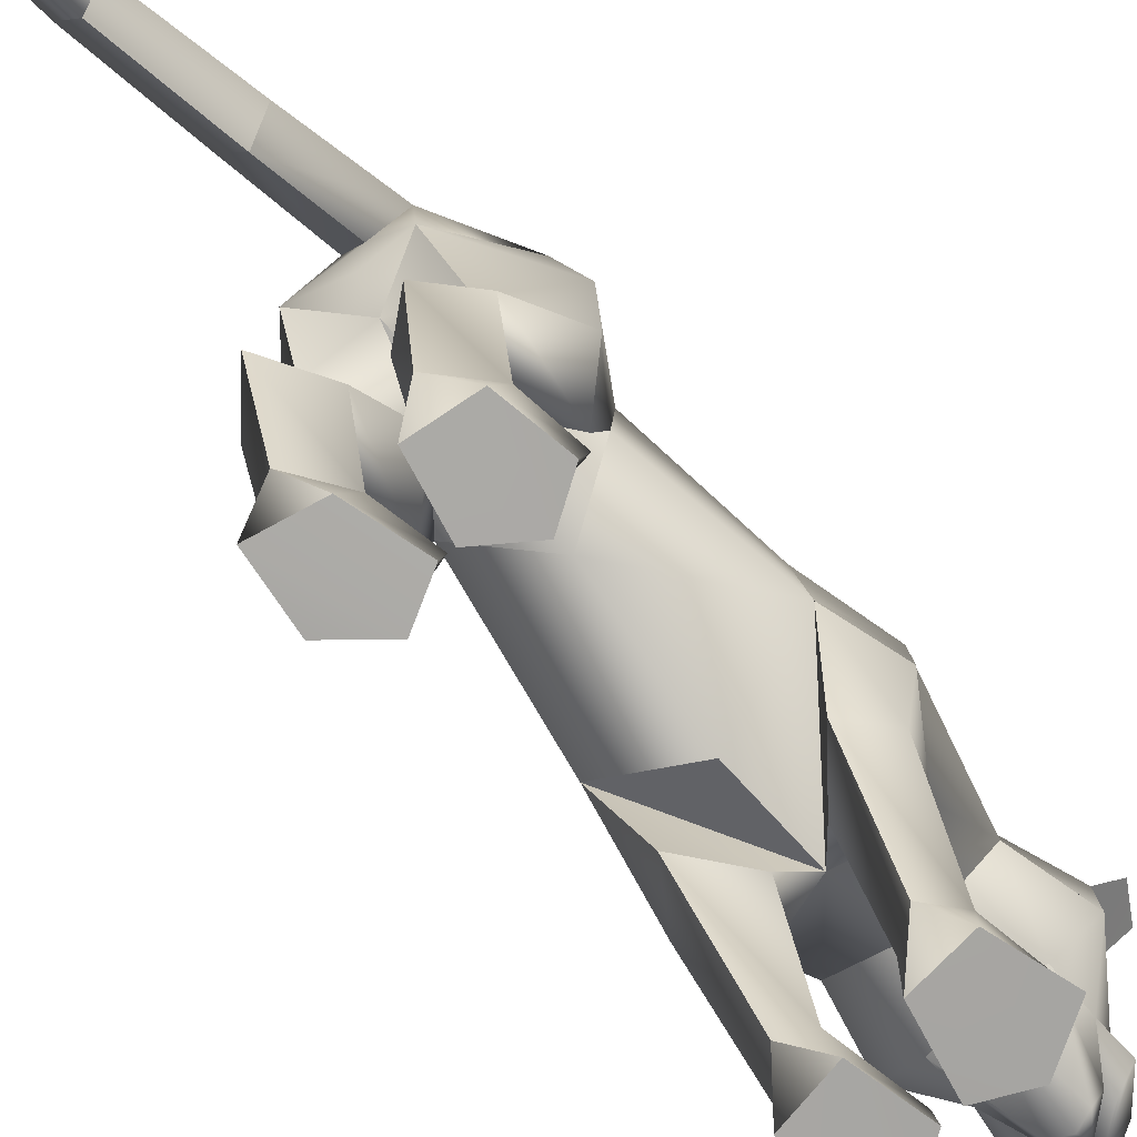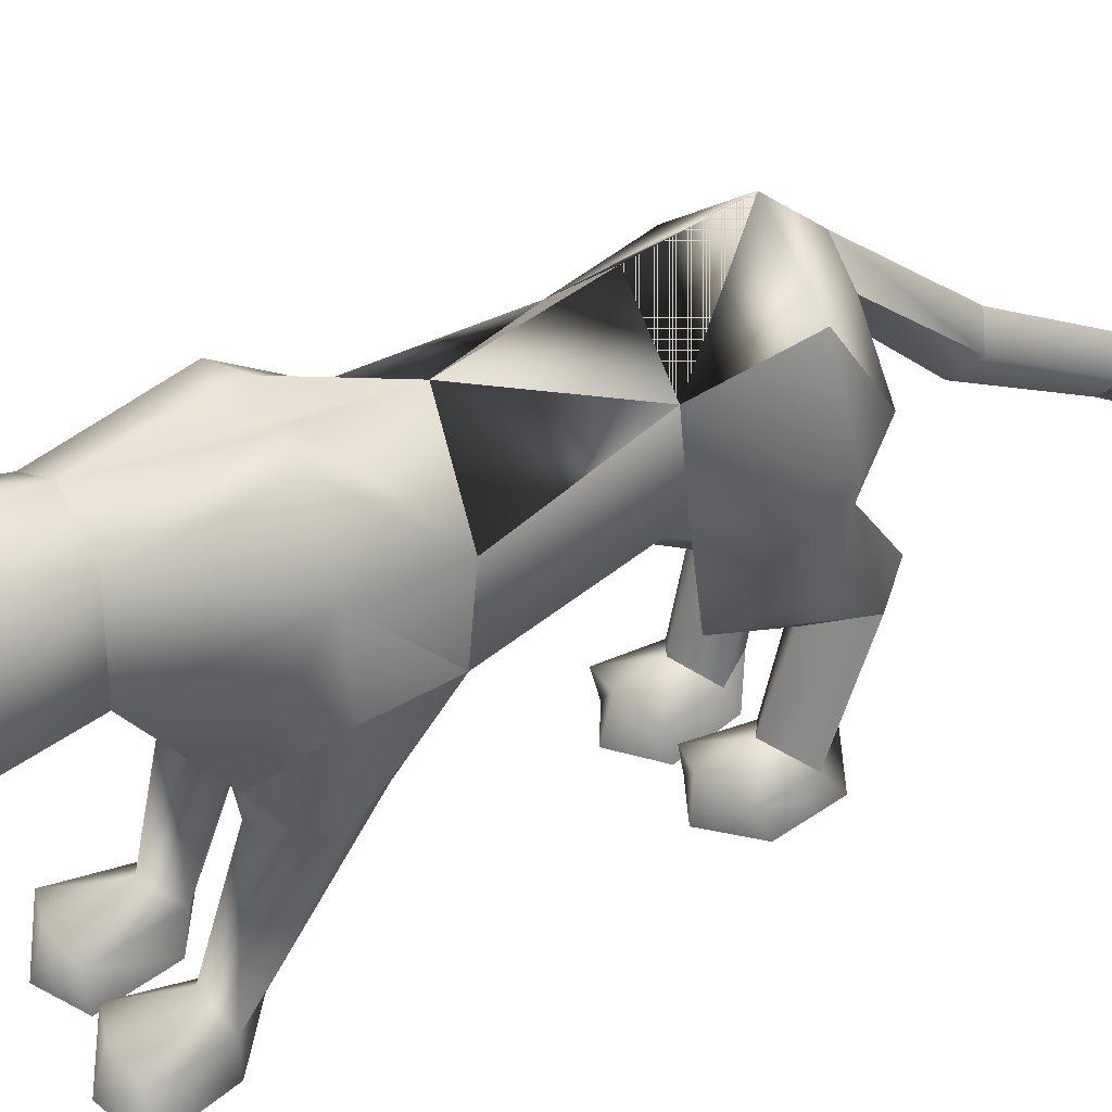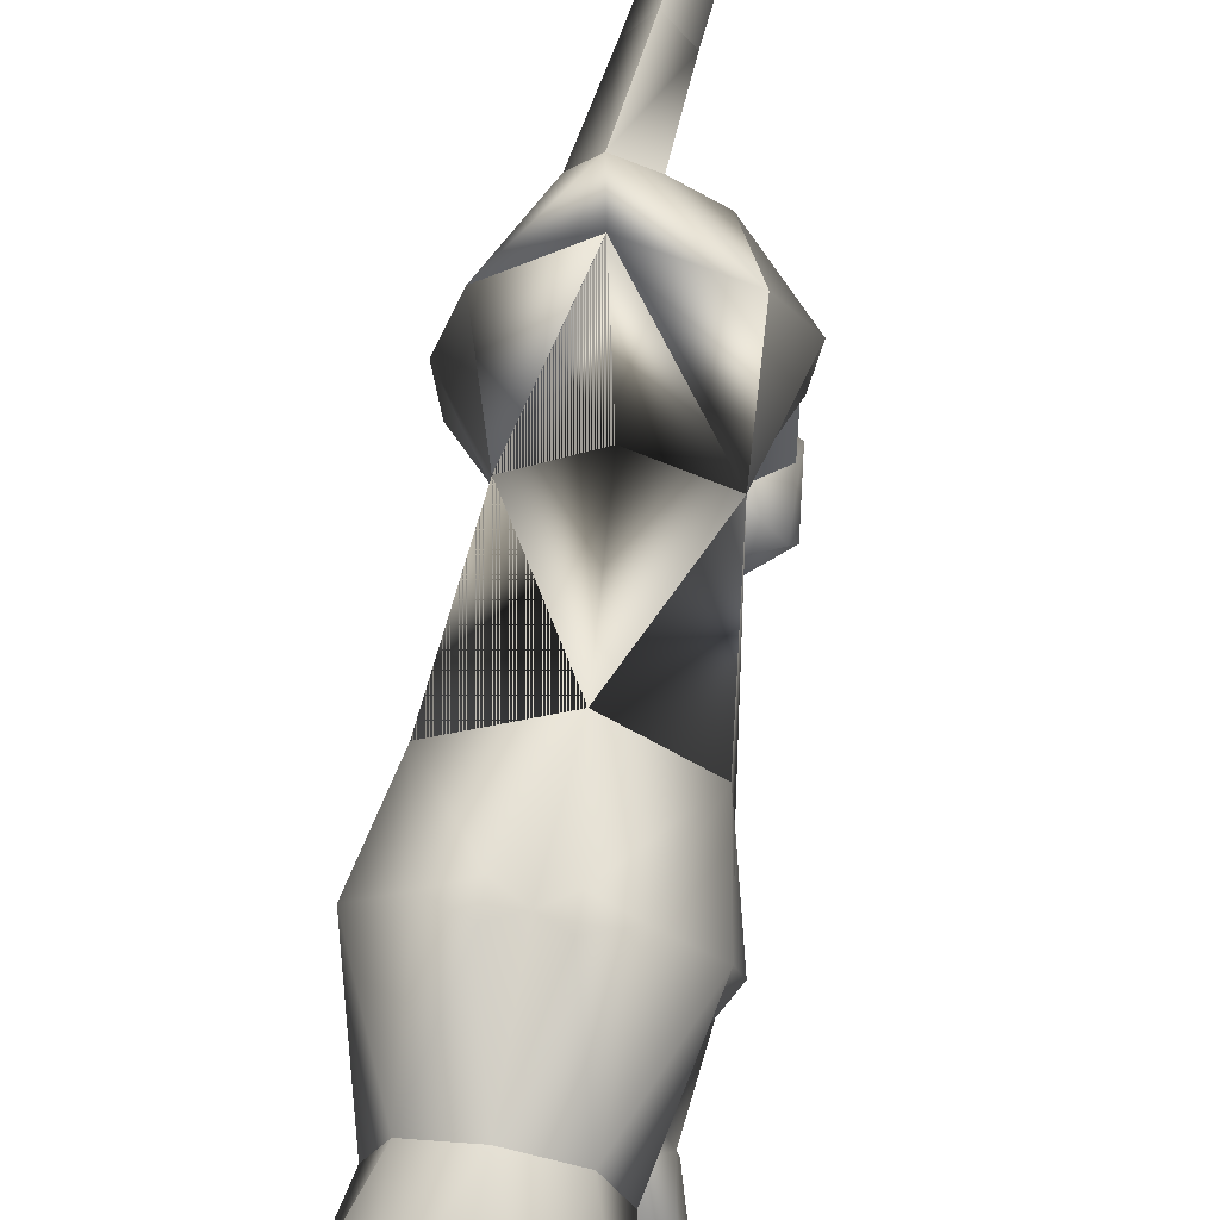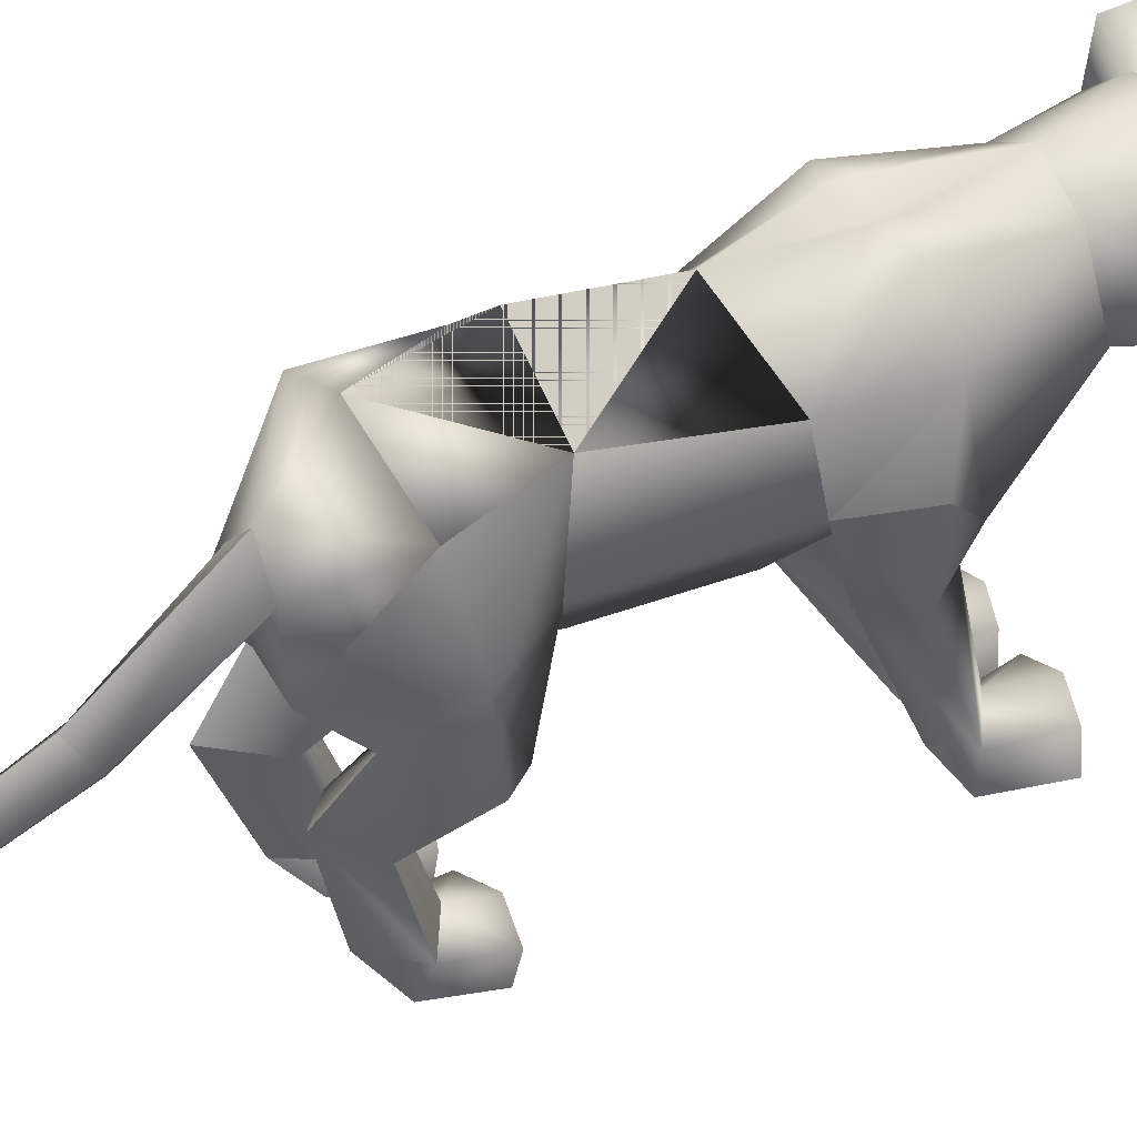
<metadata>
{"format":"obj","ext":"obj","renderer":"f3d","projection":"perspective","resolution":1024,"background":"white","views":[{"elev":-77.0,"azim":-136.7,"up":"+Y"},{"elev":43.5,"azim":61.1,"up":"+Y"},{"elev":79.2,"azim":12.1,"up":"+Y"},{"elev":37.4,"azim":-116.4,"up":"+Y"}]}
</metadata>
<code>
o sittingdown_meshes[0].004
v -0.01768 0.1851 0.5491
v -0.01262 0.1736 0.5623
v -0.01708 0.1403 0.5188
v 0.05874 0.2708 0.558
v 0.1466 0.2529 0.4159
v 0.06517 0.3342 0.5376
v 0.009207 0.2794 0.596
v 0.04579 0.2257 0.6051
v 0.01392 0.1698 0.598
v 0.09139 0.1938 0.5409
v 0.05274 0.156 0.5561
v -0.02883 0.1509 0.5609
v -0.07176 0.1844 0.5509
v 0.01399 0.222 0.6288
v -0.02109 0.2228 0.6096
v -0.04244 0.2673 0.5644
v -0.05905 0.3272 0.5476
v -0.1443 0.239 0.4327
v 0.000777 0.3689 0.5416
v -0.01262 0.1736 0.5623
v -0.03139 0.1743 0.5508
v -0.01708 0.1403 0.5188
v -0.03139 0.1743 0.5508
v -0.01768 0.1851 0.5491
v -0.01708 0.1403 0.5188
v 0.03764 0.1882 0.5457
v 0.03643 0.1433 0.5156
v 0.03519 0.1765 0.5594
v 0.03519 0.1765 0.5594
v 0.03643 0.1433 0.5156
v 0.05222 0.1791 0.5457
v 0.05222 0.1791 0.5457
v 0.03643 0.1433 0.5156
v 0.03764 0.1882 0.5457
v -0.008982 0.4307 0.4062
v 0.1617 0.1648 0.08262
v 0.1617 0.1648 0.08262
v -0.1867 0.1648 0.09543
v -0.1867 0.1648 0.09543
v 0.01127 0.1867 0.5676
v 0.01169 0.1612 0.5589
v 0.05409 0.1799 0.5152
v 0.04937 0.2335 0.5124
v 0.04614 0.2087 0.5301
v -0.03719 0.1751 0.5208
v -0.02962 0.2047 0.535
v -0.03709 0.2292 0.5181
v -0.02962 0.2047 0.535
v -0.03709 0.2292 0.5181
v -0.03719 0.1751 0.5208
v 0.05409 0.1799 0.5152
v -0.03719 0.1751 0.5208
v 0.01169 0.1612 0.5589
v 0.01333 0.1453 0.5749
v 0.05374 0.1558 0.5358
v 0.04015 0.1197 0.5299
v 0.01238 0.1154 0.543
v -0.0171 0.1165 0.5336
v -0.03243 0.1508 0.5409
v 0.01127 0.1867 0.5676
v 0.04614 0.2087 0.5301
v 0.05409 0.1799 0.5152
v 0.04937 0.2335 0.5124
v 0.01169 0.1612 0.5589
v -0.1306 0.4427 0.5349
v -0.1671 0.4028 0.4756
v -0.1306 0.4427 0.5349
v -0.1671 0.4028 0.4756
v 0.1381 0.4318 0.4346
v 0.1133 0.4591 0.5084
v 0.1381 0.4318 0.4346
v 0.1133 0.4591 0.5084
v -0.06121 0.1359 -0.5545
v 0.04761 -0.2803 0.2016
v 0.1013 -0.2682 0.3525
v 0.02924 -0.2726 0.3103
v 0.02924 -0.2726 0.3103
v 0.03651 -0.2154 0.3119
v 0.04761 -0.2803 0.2016
v 0.1393 -0.2813 0.2128
v 0.1781 -0.2713 0.3277
v 0.159 -0.2137 0.32
v 0.09491 -0.2002 0.329
v 0.1781 -0.2713 0.3277
v 0.1393 -0.2813 0.2128
v 0.04761 -0.2803 0.2016
v 0.1013 -0.2682 0.3525
v -0.02748 -0.2814 0.1977
v 0.002643 -0.2734 0.3098
v -0.06543 -0.273 0.3464
v -0.1191 -0.2829 0.1932
v -0.1459 -0.2778 0.3033
v -0.06543 -0.273 0.3464
v -0.0667 -0.2047 0.325
v -0.1313 -0.2203 0.3073
v 0.002643 -0.2734 0.3098
v -0.008845 -0.2166 0.3108
v -0.1191 -0.2829 0.1932
v -0.02748 -0.2814 0.1977
v -0.02748 -0.2814 0.1977
v -0.1459 -0.2778 0.3033
v 0.115 0.1818 -0.4728
v -0.2194 0.1382 -0.3939
v -0.07782 -0.1224 -1.019
v -0.08322 -0.1031 -1.066
v -0.05129 -0.09186 -1.038
v -0.1124 -0.09817 -1.033
v -0.08627 -0.06526 -1.054
v -0.1124 -0.09817 -1.033
v -0.08627 -0.06526 -1.054
v -0.05129 -0.09186 -1.038
v -0.07782 -0.1224 -1.019
v 0.1146 -0.2648 -0.4853
v 0.02346 -0.2716 -0.462
v -0.002658 -0.2802 -0.3601
v 0.06367 -0.2788 -0.3282
v 0.05327 -0.2127 -0.3381
v 0.13 -0.2689 -0.3861
v -0.004032 -0.2313 -0.3526
v 0.1204 -0.2213 -0.3719
v 0.02346 -0.2716 -0.462
v 0.06367 -0.2788 -0.3282
v 0.1146 -0.2648 -0.4853
v 0.13 -0.2689 -0.3861
v 0.02346 -0.2716 -0.462
v -0.002658 -0.2802 -0.3601
v -0.1369 -0.2842 -0.4411
v -0.04653 -0.2764 -0.4553
v -0.1563 -0.2435 -0.3341
v -0.09498 -0.2229 -0.327
v -0.1511 -0.2938 -0.3444
v -0.0879 -0.2908 -0.3083
v -0.02173 -0.2817 -0.3582
v -0.03416 -0.2333 -0.3508
v -0.04653 -0.2764 -0.4553
v -0.02173 -0.2817 -0.3582
v -0.0879 -0.2908 -0.3083
v -0.04653 -0.2764 -0.4553
v -0.1369 -0.2842 -0.4411
v -0.1511 -0.2938 -0.3444
v -0.01831 0.3811 0.08671
v -0.009291 0.4088 0.2758
v 0.1117 0.2434 0.293
v 0.07393 0.3639 0.2755
v -0.1188 0.2361 0.3042
v -0.0894 0.3585 0.284
v -0.001335 0.1649 0.2985
v -0.009291 0.4088 0.2758
v 0.07393 0.3639 0.2755
v 0.1117 0.2434 0.293
v -0.1188 0.2361 0.3042
v -0.0894 0.3585 0.284
v -0.001335 0.1649 0.2985
v -0.01059 0.002423 -0.004947
v -0.009493 0.3717 -0.08313
v 0.1147 0.2652 -0.06418
v -0.01059 0.002423 -0.004947
v -0.1508 0.2801 -0.04004
v 0.02051 0.4065 0.1034
v 0.108 0.07515 0.1773
v 0.108 0.07515 0.1773
v -0.1175 0.07126 0.1807
v -0.05685 0.4045 0.1082
v -0.1175 0.07126 0.1807
v 0.08 0.1876 0.4068
v 0.003463 0.2383 0.4733
v 0.0823 0.2016 0.4846
v -0.07042 0.1936 0.4942
v 0.08 0.1876 0.4068
v 0.001379 0.1763 0.3966
v -0.07594 0.1797 0.4152
v -0.07594 0.1797 0.4152
v -0.07374 0.4058 0.4322
v -0.06028 0.3761 0.5132
v -0.1399 0.3457 0.4381
v -0.06028 0.3761 0.5132
v -0.1399 0.3457 0.4381
v -0.06028 0.3761 0.5132
v -0.07374 0.4058 0.4322
v -0.1399 0.3457 0.4381
v 0.05878 0.4123 0.4212
v 0.05235 0.3817 0.5
v 0.123 0.3587 0.4137
v 0.123 0.3587 0.4137
v 0.05878 0.4123 0.4212
v 0.05235 0.3817 0.5
v 0.05236 0.3817 0.5
v -0.04102 0.03008 -0.2335
v -0.03129 0.407 -0.2916
v 0.02934 0.008718 0.1122
v 0.09002 -0.007288 0.01944
v 0.08305 0.01176 0.1688
v 0.144 0.001998 0.0962
v 0.02934 0.008718 0.1122
v 0.09002 -0.007288 0.01944
v 0.09002 -0.007288 0.01944
v -0.04174 0.008987 0.1126
v -0.1094 0.01425 0.0382
v -0.0895 0.0105 0.1715
v -0.1577 0.01015 0.09736
v -0.1094 0.01425 0.0382
v -0.04174 0.008987 0.1126
v -0.1094 0.01425 0.0382
v -0.07663 0.3948 -0.4658
v -0.07663 0.3948 -0.4658
v 0.09418 -0.2251 0.1638
v 0.1342 -0.2223 0.2119
v 0.08467 -0.188 0.2309
v 0.09418 -0.2251 0.1638
v 0.054 -0.2233 0.1862
v 0.09418 -0.2251 0.1638
v -0.03945 -0.2246 0.1824
v -0.06788 -0.1903 0.226
v -0.1176 -0.2247 0.1986
v -0.08265 -0.2257 0.1525
v -0.08265 -0.2257 0.1525
v -0.08265 -0.2257 0.1525
v -0.134 0.2317 -0.5561
v -0.0796 0.1998 -0.5641
v -0.0983 0.2966 -0.562
v -0.04744 0.2497 -0.5673
v -0.04744 0.2497 -0.5673
v -0.0796 0.1998 -0.5641
v -0.0983 0.2966 -0.562
v -0.0983 0.2966 -0.562
v -0.134 0.2317 -0.5561
v -0.0796 0.1998 -0.5641
v 0.01342 0.141 -0.5796
v 0.01342 0.141 -0.5796
v 0.01342 0.141 -0.5796
v -0.1372 0.1183 -0.5498
v -0.1372 0.1183 -0.5498
v -0.1372 0.1183 -0.5498
v -0.04889 0.1045 -0.7289
v -0.07977 0.05756 -0.7058
v -0.09003 0.1303 -0.7515
v -0.09003 0.1303 -0.7515
v -0.1222 0.09669 -0.7257
v -0.07977 0.05756 -0.7058
v -0.07977 0.05756 -0.7058
v -0.1222 0.09669 -0.7257
v -0.09003 0.1303 -0.7515
v -0.07977 0.05756 -0.7058
v -0.04889 0.1045 -0.7289
v -0.09003 0.1303 -0.7515
v -0.02833 0.01528 -0.4113
v 0.03625 0.0621 -0.5233
v 0.1079 0.03527 -0.4565
v 0.03625 0.0621 -0.5233
v 0.05425 -0.0186 -0.3414
v 0.03625 0.0621 -0.5233
v -0.0662 0.01239 -0.4062
v -0.1397 0.04044 -0.4714
v -0.2077 -0.001219 -0.3728
v -0.1397 0.04044 -0.4714
v -0.1392 -0.03154 -0.316
v -0.1397 0.04044 -0.4714
v -0.06904 -0.03649 -0.8945
v -0.06904 -0.03649 -0.8945
v -0.106 -0.00641 -0.9097
v -0.07925 0.03036 -0.9276
v -0.106 -0.00641 -0.9097
v -0.06904 -0.03649 -0.8945
v -0.0425 0.000904 -0.9108
v -0.0425 0.000904 -0.9108
v -0.07925 0.03036 -0.9276
v -0.07925 0.03036 -0.9276
v 0.09565 -0.0409 -0.5261
v 0.03556 -0.03853 -0.5872
v -0.01406 -0.05074 -0.4996
v 0.03556 -0.03853 -0.5872
v 0.04519 -0.06936 -0.457
v 0.09565 -0.0409 -0.5261
v 0.03556 -0.03853 -0.5872
v -0.01406 -0.05074 -0.4996
v 0.04519 -0.06936 -0.457
v -0.0604 -0.0553 -0.4928
v -0.1157 -0.04996 -0.5341
v -0.1714 -0.06721 -0.4714
v -0.114 -0.08517 -0.4346
v -0.1157 -0.04996 -0.5341
v -0.0604 -0.0553 -0.4928
v -0.1157 -0.04996 -0.5341
v -0.1714 -0.06721 -0.4714
v -0.114 -0.08517 -0.4346
v 0.05652 -0.1947 -0.4081
v 0.1112 -0.217 -0.4522
v 0.1112 -0.217 -0.4522
v 0.05567 -0.2261 -0.5094
v 0.05652 -0.1947 -0.4081
v 0.05567 -0.2261 -0.5094
v 0.05567 -0.2261 -0.5094
v 0.01183 -0.2235 -0.4379
v 0.01183 -0.2235 -0.4379
v 0.05567 -0.2261 -0.5094
v -0.04788 -0.2274 -0.433
v -0.09892 -0.2064 -0.3934
v -0.0927 -0.2353 -0.4869
v -0.1468 -0.2357 -0.4212
v -0.0927 -0.2353 -0.4869
v -0.1468 -0.2357 -0.4212
v -0.0927 -0.2353 -0.4869
v -0.09892 -0.2064 -0.3934
v -0.04788 -0.2274 -0.433
v -0.0927 -0.2353 -0.4869
v 0.07373 0.3978 0.0805
v 0.01896 0.4055 0.06425
v 0.1473 0.3033 0.08769
v 0.1255 0.1376 -0.04729
v 0.1255 0.1376 -0.04729
v 0.1255 0.1376 -0.04729
v 0.1255 0.1376 -0.04729
v 0.1255 0.1376 -0.04729
v 0.1255 0.1376 -0.04729
v -0.1785 0.2961 0.1055
v -0.1115 0.3933 0.09207
v -0.05846 0.4037 0.06924
v -0.1583 0.164 -0.01934
v -0.1583 0.164 -0.01934
v -0.1583 0.164 -0.01934
v -0.1583 0.164 -0.01934
v -0.1583 0.164 -0.01934
v 0.06626 0.1583 -0.314
v 0.07849 0.3208 -0.2927
v 0.06626 0.1583 -0.314
v 0.07849 0.3208 -0.2927
v 0.07849 0.3208 -0.2927
v 0.06626 0.1583 -0.314
v 0.06192 0.3324 -0.4628
v 0.06192 0.3324 -0.4628
v 0.06192 0.3324 -0.4628
v -0.1312 0.3032 -0.2683
v -0.1325 0.1398 -0.2798
v -0.1312 0.3032 -0.2683
v -0.1325 0.1398 -0.2798
v -0.1325 0.1398 -0.2798
v -0.1312 0.3032 -0.2683
v -0.1886 0.2919 -0.425
v -0.1884 0.2918 -0.425
v -0.1884 0.2918 -0.425
v -0.004792 0.02801 0.1518
v -0.004792 0.02801 0.1518
v -0.004792 0.02801 0.1518
v -0.004792 0.02801 0.1518
v -0.004792 0.02801 0.1518
v -0.004792 0.02801 0.1518
v -0.004792 0.02801 0.1518
v -0.05487 0.09443 -0.5112
v -0.05487 0.09443 -0.5112
v -0.05487 0.09443 -0.5112
v -0.6886 -0.08061 0.9927
v -0.6886 -0.08061 0.9927
v -0.04744 0.2497 -0.5673
v -0.1884 0.2918 -0.425
v -0.07663 0.3948 -0.4658
v -0.1312 0.3032 -0.2683
v -0.1872 0.2905 -0.4251
v -0.07544 0.3936 -0.4659
v -0.1301 0.3018 -0.2685
v -0.0768 0.395 -0.4657
v -0.1313 0.3034 -0.2683
f 327 155 189
f 155 337 189
f 205 189 337
f 340 356 354
f 189 205 327
f 178 180 17
f 356 357 354
f 337 355 356
f 357 361 338
f 356 358 359
f 358 361 359
f 340 337 356
f 356 359 357
f 337 205 355
f 357 359 361
f 356 355 358
f 358 360 361
f 1 2 3
f 4 5 6
f 7 4 6
f 7 8 4
f 9 10 8
f 8 10 4
f 11 10 9
f 12 9 13
f 14 8 7
f 14 9 8
f 14 15 9
f 9 15 13
f 15 16 13
f 7 16 15
f 14 7 15
f 7 17 16
f 16 17 18
f 6 19 7
f 17 7 19
f 20 21 22
f 23 24 25
f 26 27 28
f 29 30 31
f 32 33 34
f 35 173 174
f 18 17 175
f 174 17 19
f 17 174 175
f 35 174 19
f 65 66 176
f 176 66 177
f 178 179 67
f 68 67 179
f 180 68 179
f 173 35 142
f 143 144 5
f 145 18 146
f 18 175 146
f 146 175 173
f 146 173 142
f 181 142 35
f 186 184 69
f 144 142 181
f 144 181 183
f 5 144 183
f 5 183 6
f 70 182 69
f 184 185 71
f 71 185 72
f 186 72 185
f 6 183 187
f 187 19 6
f 35 19 187
f 35 187 181
f 143 5 165
f 40 41 42
f 42 43 44
f 40 45 41
f 45 40 46
f 45 46 47
f 48 49 50
f 166 11 9
f 11 167 10
f 167 4 10
f 4 167 5
f 51 167 166
f 166 167 11
f 52 166 168
f 166 12 168
f 166 9 12
f 12 13 168
f 52 53 166
f 51 166 53
f 54 51 53
f 54 55 51
f 56 55 54
f 54 53 52
f 57 56 54
f 167 51 55
f 55 169 167
f 56 169 55
f 56 170 169
f 56 57 170
f 58 170 57
f 57 54 58
f 58 54 59
f 54 52 59
f 168 59 52
f 58 171 170
f 58 59 171
f 171 59 168
f 5 167 165
f 60 48 50
f 147 143 165
f 165 170 147
f 172 147 170
f 168 13 16
f 16 18 168
f 18 172 168
f 145 172 18
f 147 172 145
f 61 62 63
f 60 62 61
f 62 60 64
f 42 44 40
f 50 64 60
f 148 149 159
f 159 149 306
f 306 307 159
f 308 149 150
f 308 306 149
f 159 307 141
f 159 141 148
f 150 160 308
f 308 160 36
f 162 341 151
f 315 151 152
f 315 152 316
f 163 148 141
f 163 141 317
f 316 163 317
f 163 316 152
f 148 163 152
f 162 315 38
f 151 315 162
f 153 151 341
f 341 150 153
f 150 341 160
f 342 154 309
f 155 307 156
f 156 307 306
f 156 306 308
f 310 156 308
f 343 318 157
f 158 315 316
f 158 316 317
f 155 158 317
f 141 155 317
f 141 307 155
f 319 315 158
f 38 315 320
f 36 311 308
f 344 312 190
f 190 312 191
f 192 193 161
f 193 37 161
f 192 161 345
f 192 345 194
f 193 313 37
f 195 313 193
f 346 197 321
f 197 198 321
f 199 164 200
f 199 347 164
f 200 164 39
f 200 39 322
f 201 200 322
f 199 202 347
f 157 318 188
f 157 188 314
f 318 158 332
f 333 334 103
f 158 155 332
f 155 189 332
f 335 318 332
f 318 335 188
f 314 188 323
f 155 324 189
f 156 324 155
f 325 102 326
f 323 324 314
f 314 324 156
f 188 336 348
f 360 338 361
f 327 329 204
f 228 349 73
f 327 204 189
f 231 73 349
f 337 189 204
f 102 330 326
f 339 232 103
f 330 102 229
f 188 348 328
f 103 334 339
f 350 246 325
f 350 230 247
f 102 248 249
f 247 246 350
f 250 325 246
f 325 250 102
f 249 229 102
f 248 102 250
f 350 333 252
f 253 103 232
f 103 253 254
f 350 255 233
f 255 350 252
f 256 252 333
f 254 256 103
f 333 103 256
f 340 218 231
f 231 218 219
f 340 220 218
f 73 231 219
f 73 219 228
f 228 219 221
f 331 228 221
f 331 221 220
f 331 220 205
f 340 205 220
f 206 195 207
f 74 75 76
f 77 78 79
f 80 75 74
f 80 81 75
f 82 208 83
f 82 207 208
f 84 85 82
f 82 85 207
f 207 85 209
f 85 86 209
f 87 82 83
f 77 87 78
f 78 87 83
f 192 194 210
f 195 193 207
f 79 210 211
f 194 196 210
f 84 82 87
f 192 207 193
f 78 210 79
f 78 208 210
f 78 83 208
f 207 192 208
f 211 210 196
f 210 208 192
f 277 278 257
f 253 279 254
f 252 277 257
f 277 256 280
f 256 254 279
f 279 280 256
f 252 256 277
f 279 253 281
f 268 269 249
f 246 270 250
f 246 251 270
f 270 251 271
f 250 268 248
f 249 248 268
f 268 250 272
f 270 272 250
f 296 282 297
f 282 296 283
f 298 283 296
f 297 284 299
f 284 297 285
f 285 297 282
f 300 301 281
f 281 301 279
f 127 302 128
f 301 302 127
f 301 127 129
f 129 303 301
f 130 131 132
f 133 130 132
f 133 134 130
f 133 135 134
f 131 129 127
f 130 129 131
f 129 130 303
f 134 303 130
f 134 304 303
f 134 135 304
f 135 305 304
f 136 137 138
f 137 139 138
f 137 140 139
f 212 199 213
f 88 89 90
f 91 90 92
f 93 94 95
f 96 97 93
f 97 94 93
f 97 213 94
f 95 94 213
f 95 213 214
f 95 214 98
f 214 215 98
f 98 215 99
f 96 100 97
f 97 100 212
f 97 212 213
f 216 214 201
f 214 213 199
f 100 217 212
f 217 203 212
f 202 212 203
f 199 212 202
f 101 93 95
f 101 95 98
f 91 88 90
f 201 214 200
f 199 200 214
f 286 287 273
f 288 113 289
f 113 114 289
f 115 116 117
f 117 116 118
f 269 268 288
f 119 117 290
f 120 288 290
f 291 269 288
f 292 293 274
f 275 274 293
f 115 117 119
f 276 275 286
f 293 286 275
f 118 113 120
f 119 290 294
f 273 276 286
f 119 294 121
f 121 294 295
f 120 290 117
f 288 120 113
f 122 123 124
f 117 118 120
f 122 125 123
f 115 119 121
f 126 125 122
f 234 353 235
f 223 235 353
f 236 224 234
f 237 238 225
f 238 226 225
f 238 239 226
f 227 226 239
f 234 224 222
f 240 241 258
f 104 105 106
f 105 107 108
f 259 260 109
f 110 109 261
f 242 262 241
f 243 263 244
f 109 260 261
f 111 261 264
f 244 263 265
f 104 107 105
f 110 261 111
f 111 259 112
f 105 108 106
f 259 111 264
f 109 112 259
f 265 245 244
f 258 241 262
f 266 245 265
f 267 262 242
f 158 337 155
f 327 156 155
f 327 331 205
f 6 184 5
f 72 186 69
f 205 354 355
f 355 357 358
f 357 360 358
f 205 340 354
f 355 354 357
f 357 338 360

</code>
